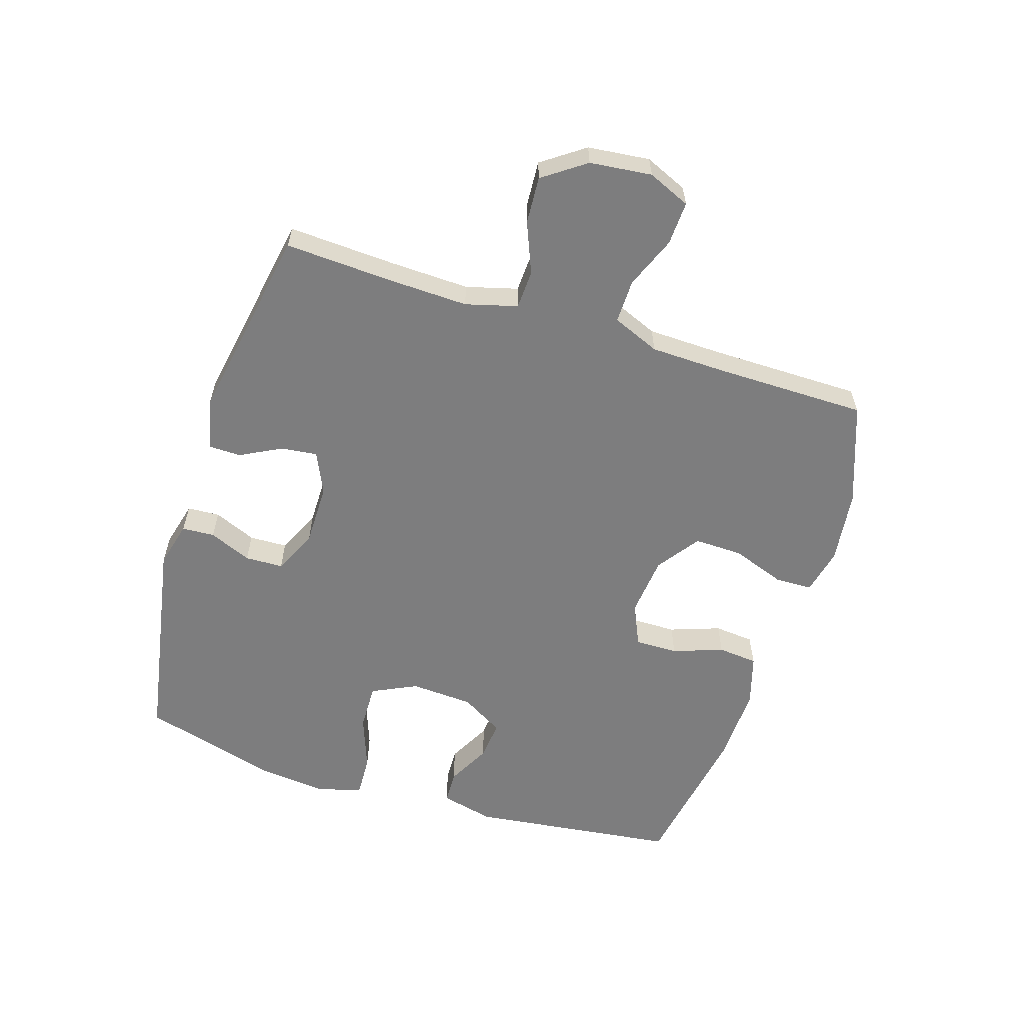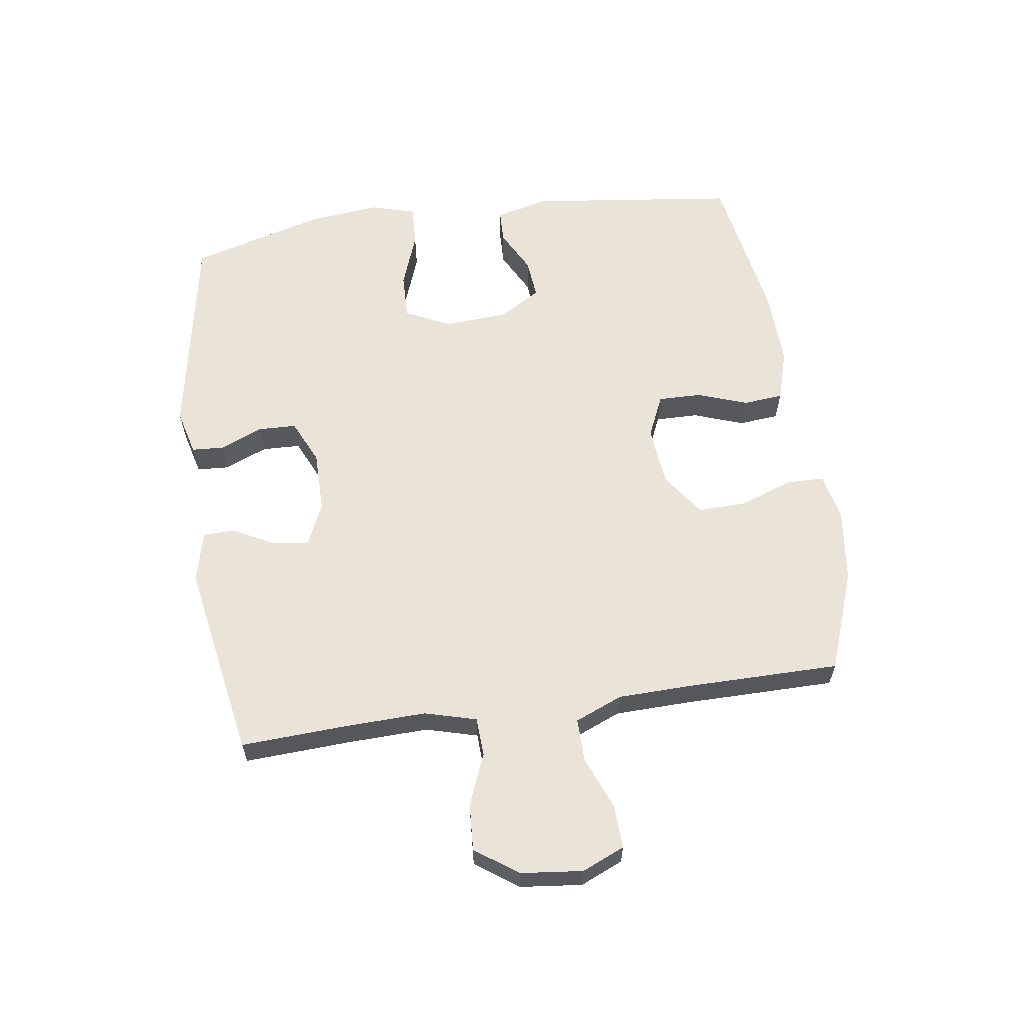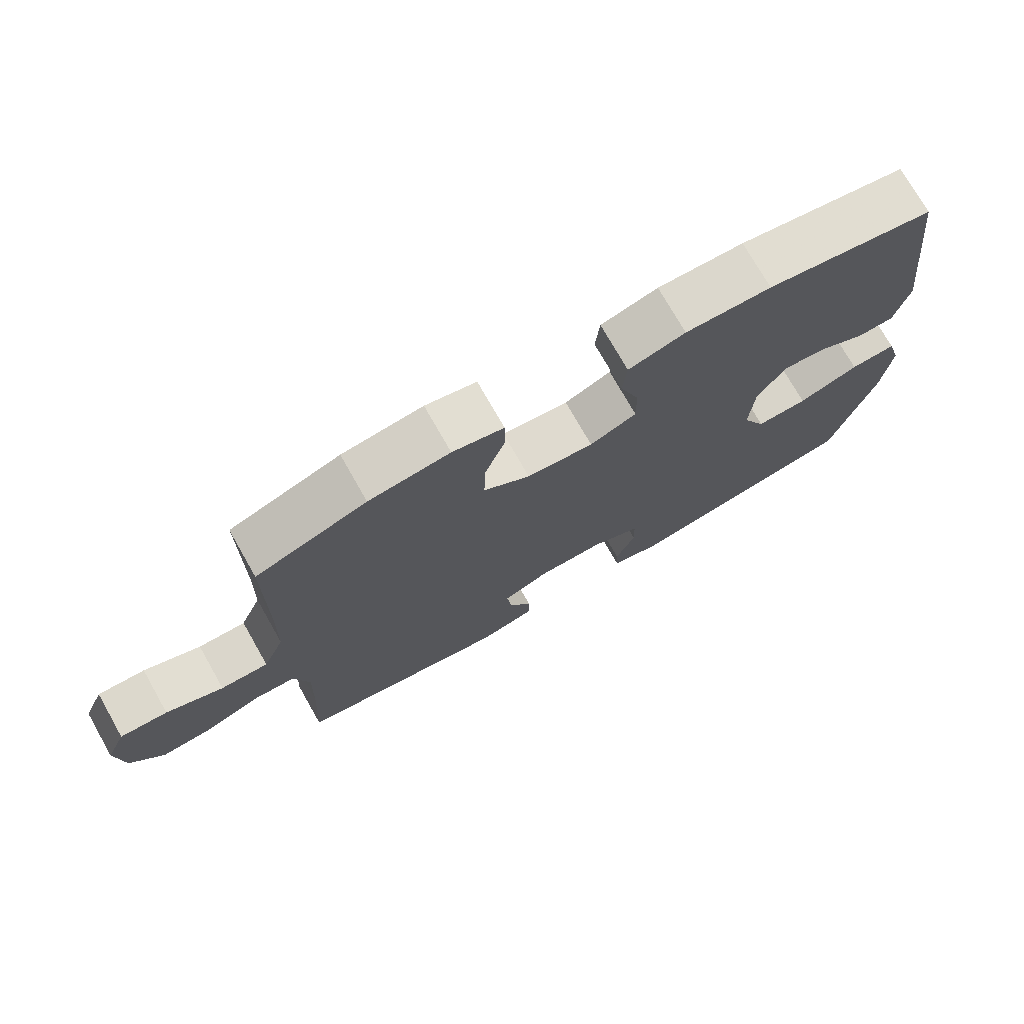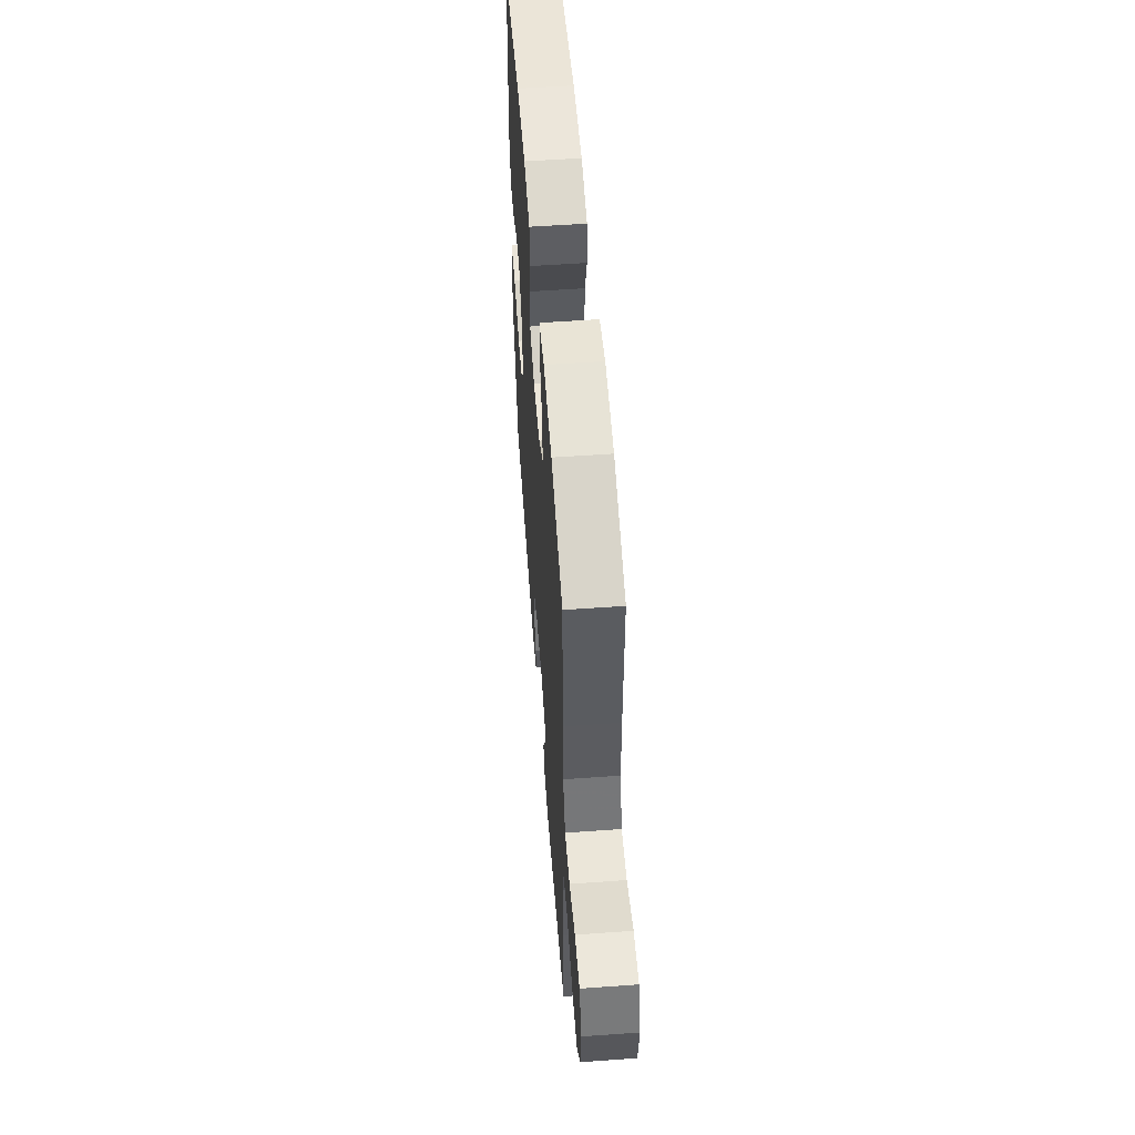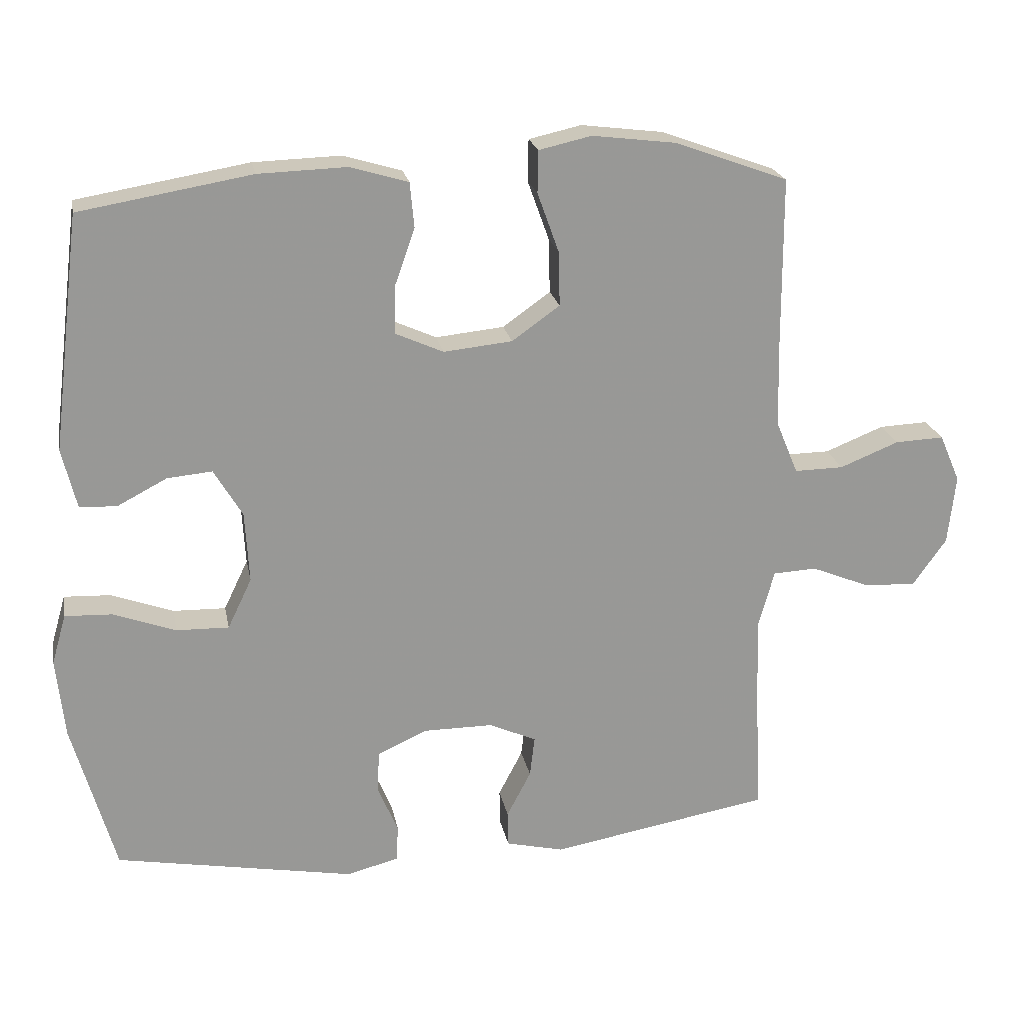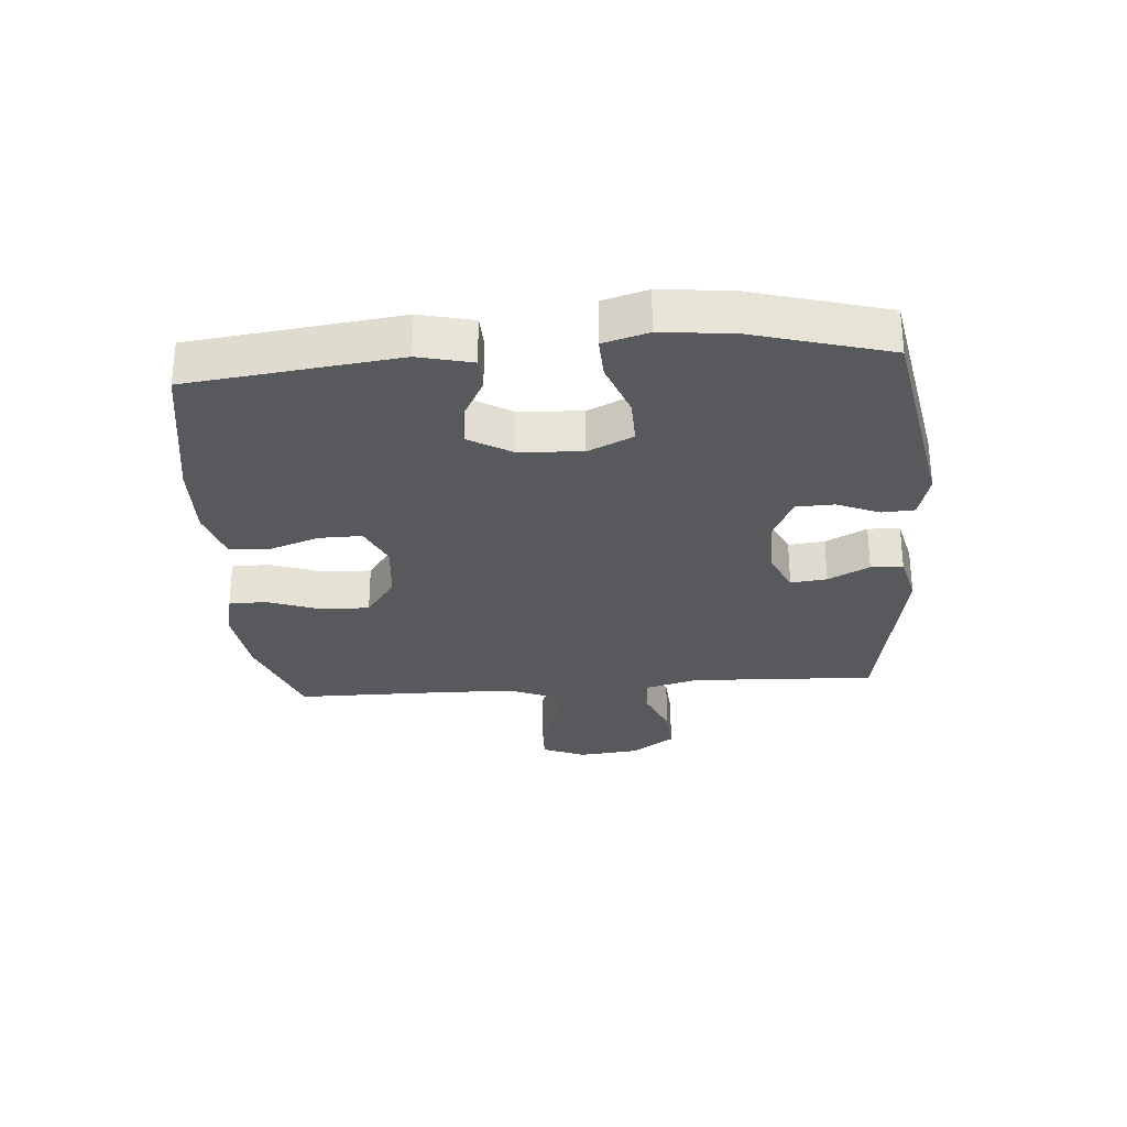
<metadata>
{"format":"obj","ext":"obj","renderer":"f3d","projection":"perspective","resolution":1024,"background":"white","views":[{"elev":-59.2,"azim":-107.6,"up":"+Y"},{"elev":61.0,"azim":-98.2,"up":"+Y"},{"elev":74.3,"azim":-29.6,"up":"+Z"},{"elev":55.8,"azim":-94.3,"up":"+Z"},{"elev":21.8,"azim":169.2,"up":"+Z"},{"elev":-29.0,"azim":94.4,"up":"+Y"}]}
</metadata>
<code>
v -0.5 0.07 -0.5
v -0.491 0.07 -0.325
v -0.487 0.07 -0.195
v -0.51 0.07 -0.111
v -0.573 0.07 -0.108
v -0.656 0.07 -0.142
v -0.733 0.07 -0.147
v -0.782 0.07 -0.078
v -0.793 0.07 0.023
v -0.763 0.07 0.092
v -0.692 0.07 0.089
v -0.607 0.07 0.055
v -0.536 0.07 0.054
v -0.504 0.07 0.131
v -0.501 0.07 0.252
v -0.5 0.07 0.5
v -0.336 0.07 0.56
v -0.216 0.07 0.575
v -0.14 0.07 0.558
v -0.139 0.07 0.497
v -0.17 0.07 0.411
v -0.172 0.07 0.332
v -0.103 0.07 0.283
v -0.004 0.07 0.273
v 0.065 0.07 0.304
v 0.064 0.07 0.374
v 0.035 0.07 0.456
v 0.041 0.07 0.521
v 0.125 0.07 0.546
v 0.252 0.07 0.542
v 0.5 0.07 0.5
v 0.542 0.07 0.161
v 0.521 0.07 0.074
v 0.467 0.07 0.072
v 0.396 0.07 0.109
v 0.331 0.07 0.115
v 0.29 0.07 0.046
v 0.284 0.07 -0.057
v 0.319 0.07 -0.13
v 0.395 0.07 -0.128
v 0.485 0.07 -0.095
v 0.553 0.07 -0.092
v 0.574 0.07 -0.165
v 0.562 0.07 -0.28
v 0.5 0.07 -0.5
v 0.154 0.07 -0.563
v 0.079 0.07 -0.544
v 0.076 0.07 -0.491
v 0.105 0.07 -0.422
v 0.103 0.07 -0.36
v 0.031 0.07 -0.327
v -0.07 0.07 -0.327
v -0.138 0.07 -0.358
v -0.131 0.07 -0.417
v -0.096 0.07 -0.484
v -0.097 0.07 -0.536
v -0.181 0.07 -0.556
v -0.5 0 -0.5
v -0.491 0 -0.325
v -0.487 0 -0.195
v -0.51 0 -0.111
v -0.573 0 -0.108
v -0.656 0 -0.142
v -0.733 0 -0.147
v -0.782 0 -0.078
v -0.793 0 0.023
v -0.763 0 0.092
v -0.692 0 0.089
v -0.607 0 0.055
v -0.536 0 0.054
v -0.504 0 0.131
v -0.501 0 0.252
v -0.5 0 0.5
v -0.336 0 0.56
v -0.216 0 0.575
v -0.14 0 0.558
v -0.139 0 0.497
v -0.17 0 0.411
v -0.172 0 0.332
v -0.103 0 0.283
v -0.004 0 0.273
v 0.065 0 0.304
v 0.064 0 0.374
v 0.035 0 0.456
v 0.041 0 0.521
v 0.125 0 0.546
v 0.252 0 0.542
v 0.5 0 0.5
v 0.542 0 0.161
v 0.521 0 0.074
v 0.467 0 0.072
v 0.396 0 0.109
v 0.331 0 0.115
v 0.29 0 0.046
v 0.284 0 -0.057
v 0.319 0 -0.13
v 0.395 0 -0.128
v 0.485 0 -0.095
v 0.553 0 -0.092
v 0.574 0 -0.165
v 0.562 0 -0.28
v 0.5 0 -0.5
v 0.154 0 -0.563
v 0.079 0 -0.544
v 0.076 0 -0.491
v 0.105 0 -0.422
v 0.103 0 -0.36
v 0.031 0 -0.327
v -0.07 0 -0.327
v -0.138 0 -0.358
v -0.131 0 -0.417
v -0.096 0 -0.484
v -0.097 0 -0.536
v -0.181 0 -0.556
f 57 1 2
f 56 57 2
f 55 56 2
f 54 55 2
f 53 54 2 3
f 52 53 3 4
f 51 52 4
f 47 48 49
f 46 47 49
f 45 46 49
f 44 45 49
f 43 44 49
f 42 43 49
f 41 42 49
f 40 41 49
f 39 40 49 50
f 38 39 50 51
f 33 34 35
f 32 33 35
f 31 32 35
f 30 31 35
f 29 30 35
f 28 29 35
f 27 28 35
f 26 27 35
f 25 26 35 36
f 24 25 36 37
f 19 20 21
f 18 19 21
f 17 18 21
f 16 17 21
f 15 16 21
f 14 15 21 22
f 13 14 22 23
f 10 11 12
f 9 10 12
f 8 9 12
f 7 8 12
f 6 7 12
f 5 6 12
f 4 5 12 13
f 37 38 51
f 24 37 51
f 23 24 51
f 13 23 51
f 4 13 51
f 59 58 114
f 59 114 113
f 59 113 112
f 59 112 111
f 60 59 111 110
f 61 60 110 109
f 61 109 108
f 106 105 104
f 106 104 103
f 106 103 102
f 106 102 101
f 106 101 100
f 106 100 99
f 106 99 98
f 106 98 97
f 107 106 97 96
f 108 107 96 95
f 92 91 90
f 92 90 89
f 92 89 88
f 92 88 87
f 92 87 86
f 92 86 85
f 92 85 84
f 92 84 83
f 93 92 83 82
f 94 93 82 81
f 78 77 76
f 78 76 75
f 78 75 74
f 78 74 73
f 78 73 72
f 79 78 72 71
f 80 79 71 70
f 69 68 67
f 69 67 66
f 69 66 65
f 69 65 64
f 69 64 63
f 69 63 62
f 70 69 62 61
f 108 95 94
f 108 94 81
f 108 81 80
f 108 80 70
f 108 70 61
f 1 58 59 2
f 2 59 60 3
f 3 60 61 4
f 4 61 62 5
f 5 62 63 6
f 6 63 64 7
f 7 64 65 8
f 8 65 66 9
f 9 66 67 10
f 10 67 68 11
f 11 68 69 12
f 12 69 70 13
f 13 70 71 14
f 14 71 72 15
f 15 72 73 16
f 16 73 74 17
f 17 74 75 18
f 18 75 76 19
f 19 76 77 20
f 20 77 78 21
f 21 78 79 22
f 22 79 80 23
f 23 80 81 24
f 24 81 82 25
f 25 82 83 26
f 26 83 84 27
f 27 84 85 28
f 28 85 86 29
f 29 86 87 30
f 30 87 88 31
f 31 88 89 32
f 32 89 90 33
f 33 90 91 34
f 34 91 92 35
f 35 92 93 36
f 36 93 94 37
f 37 94 95 38
f 38 95 96 39
f 39 96 97 40
f 40 97 98 41
f 41 98 99 42
f 42 99 100 43
f 43 100 101 44
f 44 101 102 45
f 45 102 103 46
f 46 103 104 47
f 47 104 105 48
f 48 105 106 49
f 49 106 107 50
f 50 107 108 51
f 51 108 109 52
f 52 109 110 53
f 53 110 111 54
f 54 111 112 55
f 55 112 113 56
f 56 113 114 57
f 57 114 58 1

</code>
